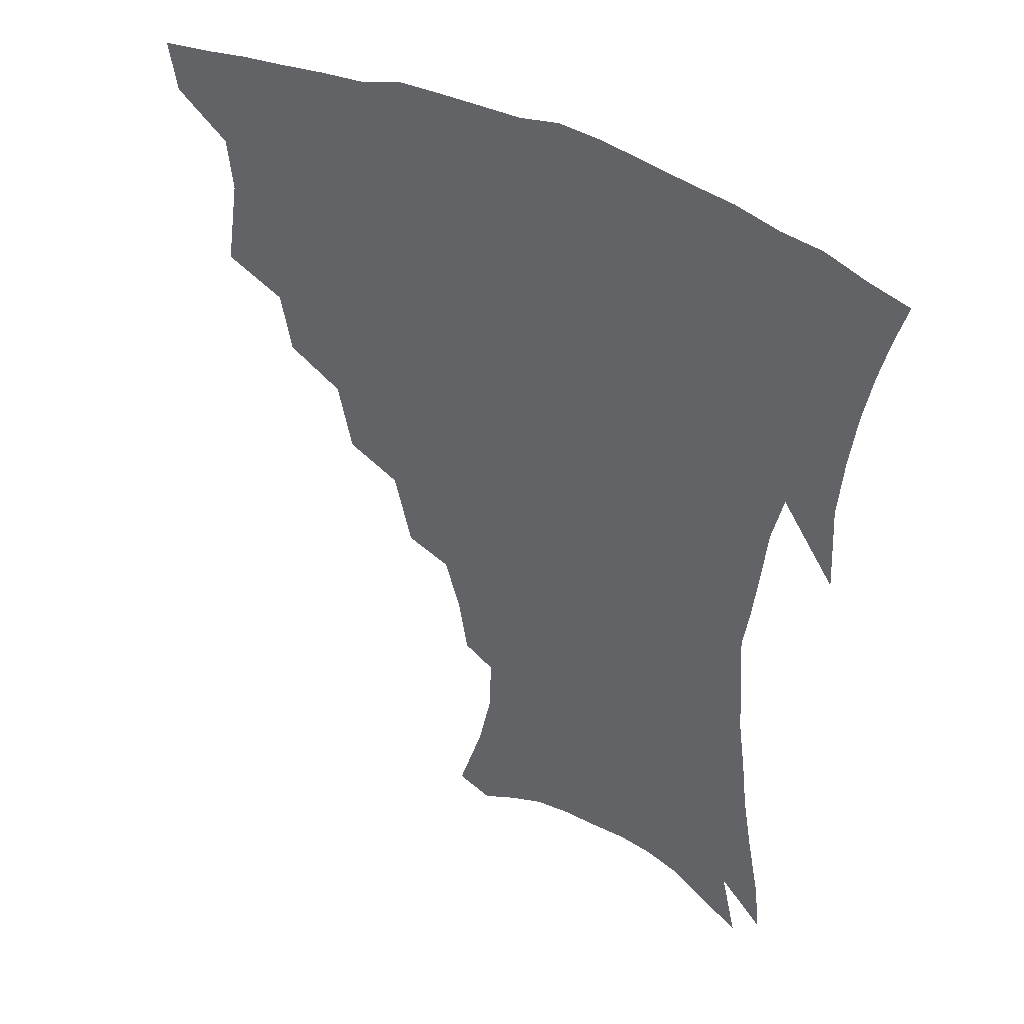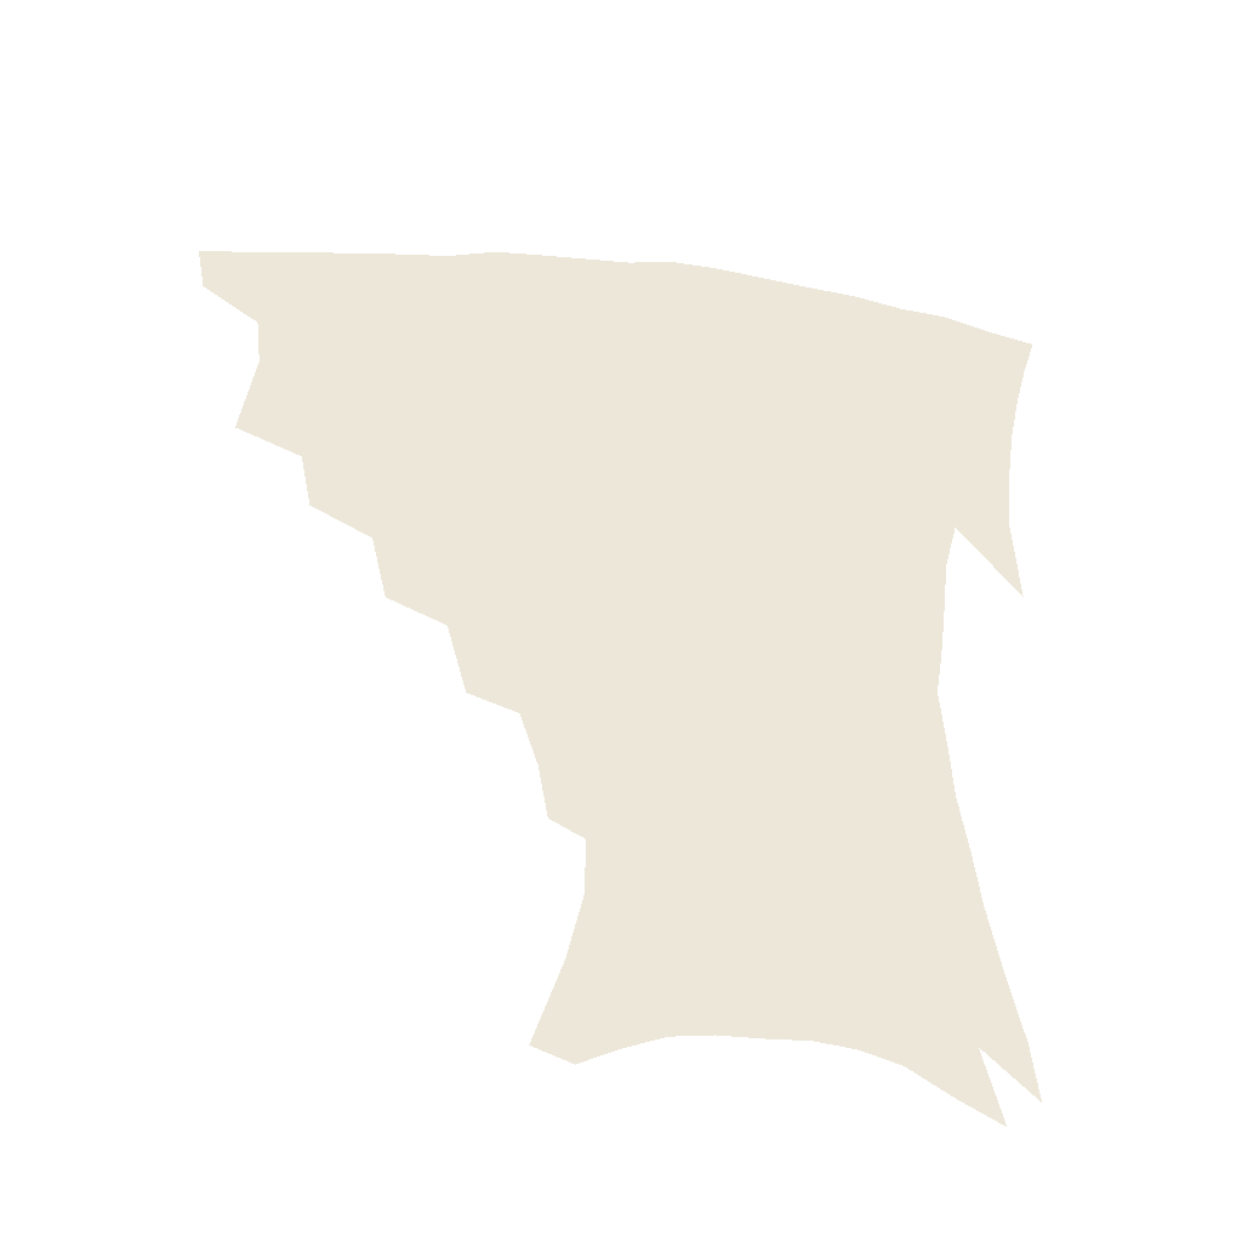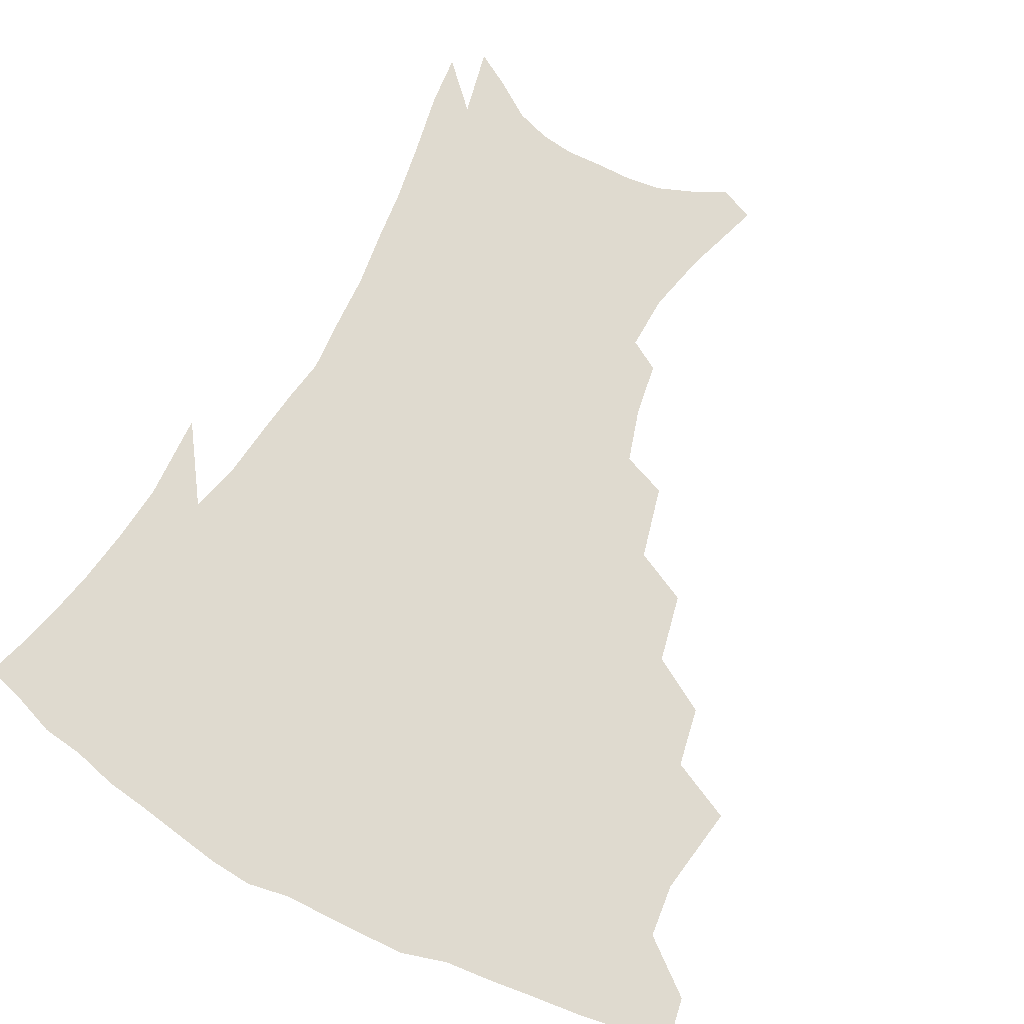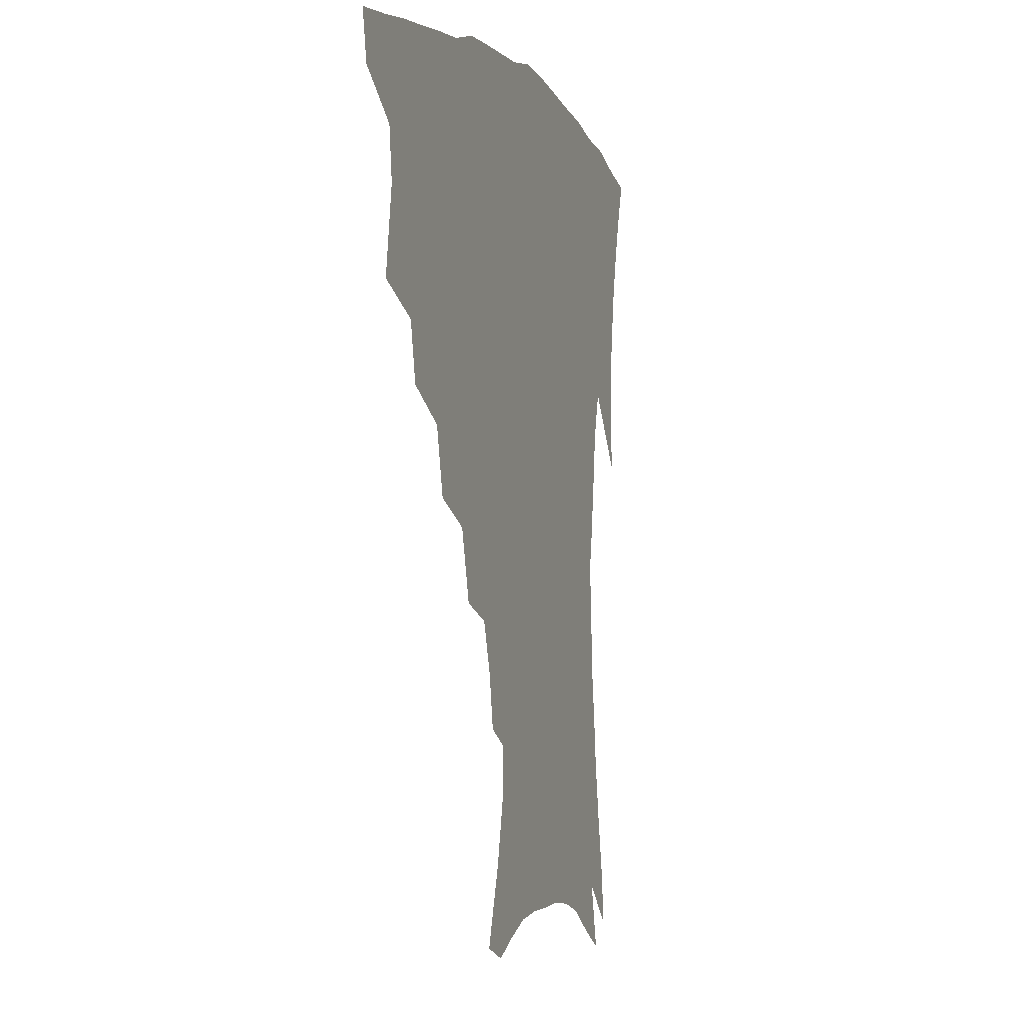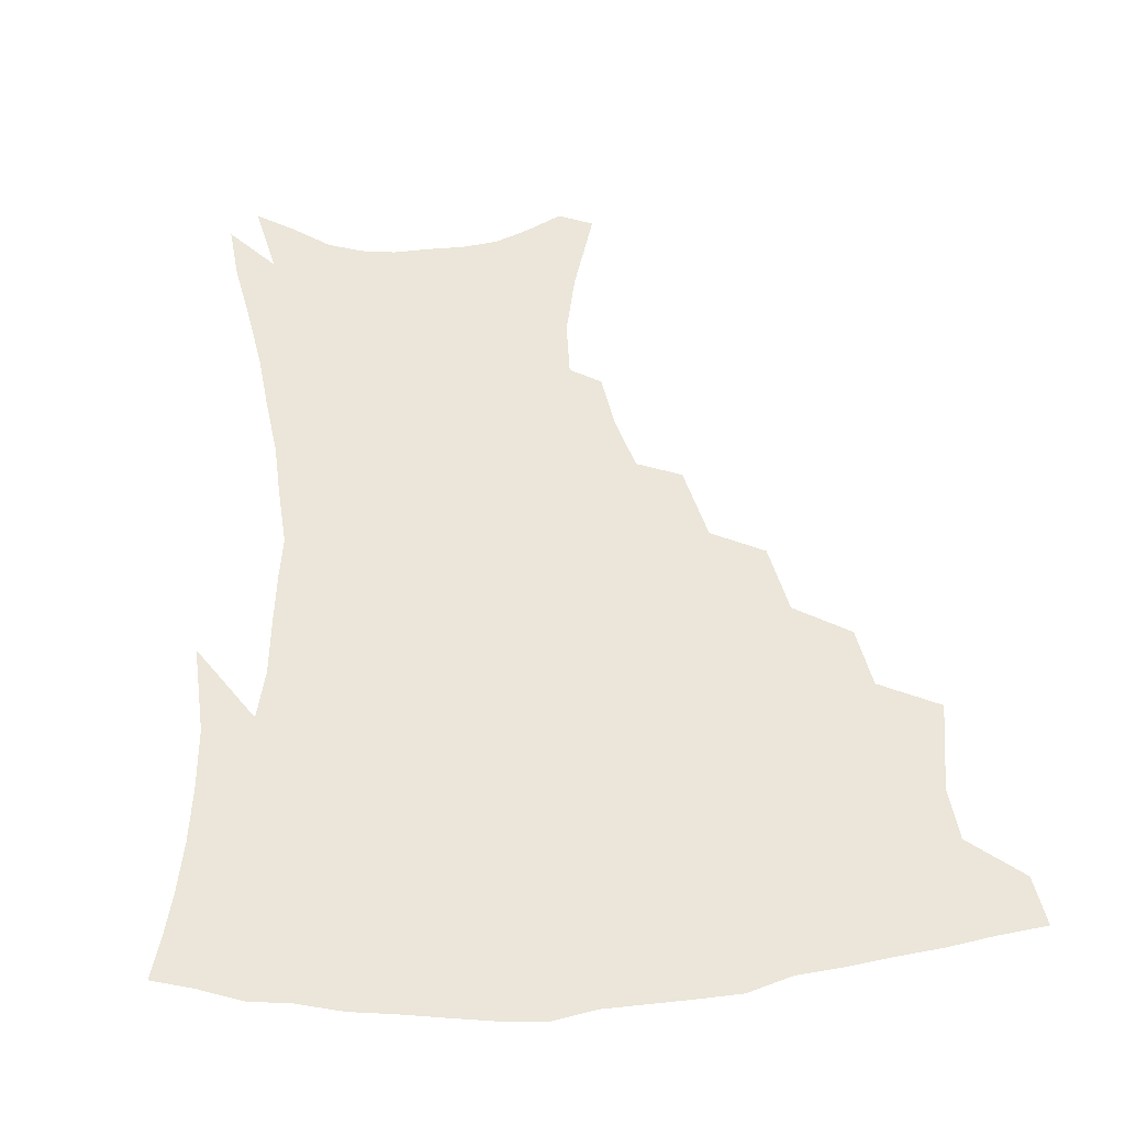
<metadata>
{"format":"obj","ext":"obj","renderer":"f3d","projection":"perspective","resolution":1024,"background":"white","views":[{"elev":40.8,"azim":32.1,"up":"+Y"},{"elev":-42.8,"azim":-7.5,"up":"+Y"},{"elev":70.6,"azim":-152.1,"up":"+Z"},{"elev":-3.2,"azim":-70.8,"up":"+Y"},{"elev":55.8,"azim":175.2,"up":"+Z"}]}
</metadata>
<code>
v 439.6 397.6 0
v 436.6 413.9 0
v 455 336.9 0
v 459.4 366.2 0
v 457.4 383.6 0
v 455.7 399.9 0
v 452.9 415.9 0
v 478.9 307.7 0
v 475.1 327.3 0
v 477.3 354.1 0
v 476 371.6 0
v 473.3 386.9 0
v 470.9 402.4 0
v 468.3 418.4 0
v 502.4 274.5 0
v 497.4 297 0
v 496.2 323 0
v 493.3 339.9 0
v 493.3 359.8 0
v 491.1 375 0
v 488.6 389.6 0
v 486.1 404.6 0
v 483.9 420.1 0
v 526.2 241.7 0
v 520.1 265.9 0
v 514.7 286.5 0
v 512.3 311.2 0
v 511 331.2 0
v 509.8 349 0
v 507.2 362.6 0
v 505.4 377.4 0
v 503.2 391.8 0
v 501.2 406.2 0
v 498.8 422.1 0
v 549.4 200.4 0
v 546.4 218.4 0
v 541 236 0
v 535.4 257.1 0
v 530.9 277.7 0
v 527.1 295.5 0
v 525.1 315 0
v 524.6 336.1 0
v 523.2 351.6 0
v 521.4 365.5 0
v 519.5 379.6 0
v 517.6 393.9 0
v 515.6 408.8 0
v 513.7 423.5 0
v 545.9 128.7 0
v 554.5 155.4 0
v 559.1 176.1 0
v 559.6 194.4 0
v 557.3 214.1 0
v 553.6 229.3 0
v 549.3 247.7 0
v 545.2 265.1 0
v 542.4 287.4 0
v 540.3 305.5 0
v 539.1 323.8 0
v 537.7 339.1 0
v 536.6 353.7 0
v 535.5 367.8 0
v 533.4 381.4 0
v 532.1 395.5 0
v 530.3 410.4 0
v 528.6 427.9 0
v 557.4 124.1 0
v 561.9 144 0
v 567.8 168.9 0
v 568.1 183.5 0
v 567.7 204.1 0
v 565.2 223 0
v 562.1 240.6 0
v 558.7 255.5 0
v 555.7 273.9 0
v 553.8 293.7 0
v 552.5 310.7 0
v 551.8 327.8 0
v 550.3 340.6 0
v 550 355.9 0
v 549.3 369.6 0
v 548.3 382.8 0
v 546.8 396.6 0
v 544.7 412.1 0
v 543 428.5 0
v 568.7 129.7 0
v 574.4 153.4 0
v 577.6 176.2 0
v 577.3 193.1 0
v 575.9 211.2 0
v 573.7 231.5 0
v 571 245.6 0
v 568.6 263.3 0
v 566.8 281.8 0
v 565.1 297.2 0
v 564.2 313.9 0
v 564 330.5 0
v 563.1 343 0
v 563.1 357.5 0
v 562.6 370.6 0
v 561.9 383.7 0
v 561.1 397.1 0
v 559.5 411.7 0
v 557.3 428.9 0
v 580.5 134.4 0
v 585.3 160.1 0
v 586.2 177.3 0
v 585.7 196.9 0
v 584.2 212.9 0
v 582.2 233.4 0
v 580.3 249 0
v 578.4 265.4 0
v 577.2 285.1 0
v 576.5 302.2 0
v 576 317.2 0
v 575.8 331.1 0
v 575.8 344.9 0
v 576.3 359 0
v 575.5 371.3 0
v 575.4 384.3 0
v 574.9 397.7 0
v 573.3 412.8 0
v 571.4 429.3 0
v 592.4 135.9 0
v 595 161.5 0
v 595.3 181.5 0
v 594.3 199.4 0
v 592.9 220.6 0
v 591.1 236.4 0
v 589.7 252 0
v 588.3 268.4 0
v 587.6 288.6 0
v 587.4 304.6 0
v 587.3 317.6 0
v 587.6 331.8 0
v 588.1 345.9 0
v 588.8 359.4 0
v 589.5 372.3 0
v 589.1 384.8 0
v 588.6 397.8 0
v 587.1 413.9 0
v 585.1 431.8 0
v 604.5 135.9 0
v 604.8 162.9 0
v 604.2 183.7 0
v 603.1 201.3 0
v 601.6 220.5 0
v 600 237.4 0
v 599.1 254.6 0
v 598.3 271.1 0
v 597.9 288.4 0
v 598 303.7 0
v 598.4 317.6 0
v 599.2 332.8 0
v 599.8 345 0
v 601.4 360.2 0
v 602 372.3 0
v 602.2 384.8 0
v 602 398.3 0
v 601.5 412.9 0
v 599.6 430.7 0
v 616.7 136.3 0
v 615.4 157.2 0
v 613.5 181.1 0
v 612 201 0
v 610.3 220.8 0
v 609.7 233.9 0
v 608.4 253.6 0
v 608 270.9 0
v 608 287.3 0
v 608.5 302.4 0
v 609.4 319.3 0
v 610.4 331.8 0
v 611.9 346.5 0
v 613.1 359.8 0
v 614.4 371.6 0
v 615.6 384.2 0
v 616.3 397.1 0
v 616 411.4 0
v 614.5 428.4 0
v 628.3 134.7 0
v 625.5 155.6 0
v 622.7 180.5 0
v 620.9 200.2 0
v 619.2 219.4 0
v 618.4 236.7 0
v 617.8 252.9 0
v 617.8 268.1 0
v 618.2 284.1 0
v 619 299.6 0
v 620.1 315.7 0
v 621.5 331.6 0
v 623.3 344.9 0
v 624.9 357.4 0
v 626.8 370.7 0
v 628.5 383.2 0
v 629.8 395.9 0
v 630.3 409.6 0
v 629.4 425.9 0
v 639.8 130.9 0
v 636.2 151.5 0
v 632.4 177.2 0
v 630.3 196.8 0
v 628.5 215.8 0
v 628.2 230.7 0
v 627 249.9 0
v 627.3 265.2 0
v 628.2 279.5 0
v 629.1 296.5 0
v 630.5 313.6 0
v 632.6 326.8 0
v 634.3 343.7 0
v 636.5 355.7 0
v 638.8 369.3 0
v 641 381.8 0
v 643.5 394 0
v 644.5 407.1 0
v 643.8 424 0
v 652.6 122.2 0
v 647 147.2 0
v 644 168.1 0
v 640.5 190.8 0
v 638 211.2 0
v 637.1 227.9 0
v 636.9 243.5 0
v 636.9 260 0
v 637.7 275.4 0
v 639 292.6 0
v 640.8 308.6 0
v 643.1 324.1 0
v 645.3 339.7 0
v 647.8 354.3 0
v 650.6 366.7 0
v 653 379.2 0
v 655.7 392.2 0
v 657.9 404.7 0
v 658.8 420.1 0
v 664.7 115.1 0
v 659.5 138.3 0
v 655.6 159.9 0
v 652.8 179.8 0
v 649.5 200.9 0
v 648.1 218.4 0
v 647.1 235.6 0
v 646.8 252.6 0
v 646.9 270.1 0
v 649.2 284 0
v 651.2 300.7 0
v 653.5 318.5 0
v 655.9 335.9 0
v 659.1 349.2 0
v 662.1 365 0
v 665.2 377.7 0
v 668.1 389.9 0
v 670.8 402.6 0
v 672.7 418.4 0
v 674.3 123 0
v 672.5 140.6 0
v 668.3 162.3 0
v 664.9 182.7 0
v 662.9 200.3 0
v 660.3 220 0
v 659.5 236.6 0
v 658.1 257.2 0
v 660.3 270.6 0
v 662.4 287.4 0
v 664.6 307.1 0
v 668.6 323.3 0
v 669.8 345.6 0
v 673.2 360 0
v 677 373.2 0
v 680.4 386.8 0
v 683.7 399.5 0
v 687.2 413.1 0
v 686.7 297.1 0
v 685.3 326.4 0
v 687.1 346.6 0
v 689.7 365 0
v 693.1 381.5 0
v 696.7 395.8 0
v 700.8 409.3 0
f 5 6 1
f 1 6 2
f 6 7 2
f 9 10 3
f 3 10 4
f 10 11 4
f 4 11 5
f 11 12 5
f 5 12 6
f 12 13 6
f 6 13 7
f 13 14 7
f 16 17 8
f 8 17 9
f 17 18 9
f 9 18 10
f 18 19 10
f 10 19 11
f 19 20 11
f 11 20 12
f 20 21 12
f 12 21 13
f 21 22 13
f 13 22 14
f 22 23 14
f 25 26 15
f 15 26 16
f 26 27 16
f 16 27 17
f 27 28 17
f 17 28 18
f 28 29 18
f 18 29 19
f 29 30 19
f 19 30 20
f 30 31 20
f 20 31 21
f 31 32 21
f 21 32 22
f 32 33 22
f 22 33 23
f 33 34 23
f 37 38 24
f 24 38 25
f 38 39 25
f 25 39 26
f 39 40 26
f 26 40 27
f 40 41 27
f 27 41 28
f 41 42 28
f 28 42 29
f 42 43 29
f 29 43 30
f 43 44 30
f 30 44 31
f 44 45 31
f 31 45 32
f 45 46 32
f 32 46 33
f 46 47 33
f 33 47 34
f 47 48 34
f 52 53 35
f 35 53 36
f 53 54 36
f 36 54 37
f 54 55 37
f 37 55 38
f 55 56 38
f 38 56 39
f 56 57 39
f 39 57 40
f 57 58 40
f 40 58 41
f 58 59 41
f 41 59 42
f 59 60 42
f 42 60 43
f 60 61 43
f 43 61 44
f 61 62 44
f 44 62 45
f 62 63 45
f 45 63 46
f 63 64 46
f 46 64 47
f 64 65 47
f 47 65 48
f 65 66 48
f 67 68 49
f 49 68 50
f 68 69 50
f 50 69 51
f 69 70 51
f 51 70 52
f 70 71 52
f 52 71 53
f 71 72 53
f 53 72 54
f 72 73 54
f 54 73 55
f 73 74 55
f 55 74 56
f 74 75 56
f 56 75 57
f 75 76 57
f 57 76 58
f 76 77 58
f 58 77 59
f 77 78 59
f 59 78 60
f 78 79 60
f 60 79 61
f 79 80 61
f 61 80 62
f 80 81 62
f 62 81 63
f 81 82 63
f 63 82 64
f 82 83 64
f 64 83 65
f 83 84 65
f 65 84 66
f 84 85 66
f 67 86 68
f 86 87 68
f 68 87 69
f 87 88 69
f 69 88 70
f 88 89 70
f 70 89 71
f 89 90 71
f 71 90 72
f 90 91 72
f 72 91 73
f 91 92 73
f 73 92 74
f 92 93 74
f 74 93 75
f 93 94 75
f 75 94 76
f 94 95 76
f 76 95 77
f 95 96 77
f 77 96 78
f 96 97 78
f 78 97 79
f 97 98 79
f 79 98 80
f 98 99 80
f 80 99 81
f 99 100 81
f 81 100 82
f 100 101 82
f 82 101 83
f 101 102 83
f 83 102 84
f 102 103 84
f 84 103 85
f 103 104 85
f 86 105 87
f 105 106 87
f 87 106 88
f 106 107 88
f 88 107 89
f 107 108 89
f 89 108 90
f 108 109 90
f 90 109 91
f 109 110 91
f 91 110 92
f 110 111 92
f 92 111 93
f 111 112 93
f 93 112 94
f 112 113 94
f 94 113 95
f 113 114 95
f 95 114 96
f 114 115 96
f 96 115 97
f 115 116 97
f 97 116 98
f 116 117 98
f 98 117 99
f 117 118 99
f 99 118 100
f 118 119 100
f 100 119 101
f 119 120 101
f 101 120 102
f 120 121 102
f 102 121 103
f 121 122 103
f 103 122 104
f 122 123 104
f 105 124 106
f 124 125 106
f 106 125 107
f 125 126 107
f 107 126 108
f 126 127 108
f 108 127 109
f 127 128 109
f 109 128 110
f 128 129 110
f 110 129 111
f 129 130 111
f 111 130 112
f 130 131 112
f 112 131 113
f 131 132 113
f 113 132 114
f 132 133 114
f 114 133 115
f 133 134 115
f 115 134 116
f 134 135 116
f 116 135 117
f 135 136 117
f 117 136 118
f 136 137 118
f 118 137 119
f 137 138 119
f 119 138 120
f 138 139 120
f 120 139 121
f 139 140 121
f 121 140 122
f 140 141 122
f 122 141 123
f 141 142 123
f 124 143 125
f 143 144 125
f 125 144 126
f 144 145 126
f 126 145 127
f 145 146 127
f 127 146 128
f 146 147 128
f 128 147 129
f 147 148 129
f 129 148 130
f 148 149 130
f 130 149 131
f 149 150 131
f 131 150 132
f 150 151 132
f 132 151 133
f 151 152 133
f 133 152 134
f 152 153 134
f 134 153 135
f 153 154 135
f 135 154 136
f 154 155 136
f 136 155 137
f 155 156 137
f 137 156 138
f 156 157 138
f 138 157 139
f 157 158 139
f 139 158 140
f 158 159 140
f 140 159 141
f 159 160 141
f 141 160 142
f 160 161 142
f 143 162 144
f 162 163 144
f 144 163 145
f 163 164 145
f 145 164 146
f 164 165 146
f 146 165 147
f 165 166 147
f 147 166 148
f 166 167 148
f 148 167 149
f 167 168 149
f 149 168 150
f 168 169 150
f 150 169 151
f 169 170 151
f 151 170 152
f 170 171 152
f 152 171 153
f 171 172 153
f 153 172 154
f 172 173 154
f 154 173 155
f 173 174 155
f 155 174 156
f 174 175 156
f 156 175 157
f 175 176 157
f 157 176 158
f 176 177 158
f 158 177 159
f 177 178 159
f 159 178 160
f 178 179 160
f 160 179 161
f 179 180 161
f 162 181 163
f 181 182 163
f 163 182 164
f 182 183 164
f 164 183 165
f 183 184 165
f 165 184 166
f 184 185 166
f 166 185 167
f 185 186 167
f 167 186 168
f 186 187 168
f 168 187 169
f 187 188 169
f 169 188 170
f 188 189 170
f 170 189 171
f 189 190 171
f 171 190 172
f 190 191 172
f 172 191 173
f 191 192 173
f 173 192 174
f 192 193 174
f 174 193 175
f 193 194 175
f 175 194 176
f 194 195 176
f 176 195 177
f 195 196 177
f 177 196 178
f 196 197 178
f 178 197 179
f 197 198 179
f 179 198 180
f 198 199 180
f 181 200 182
f 200 201 182
f 182 201 183
f 201 202 183
f 183 202 184
f 202 203 184
f 184 203 185
f 203 204 185
f 185 204 186
f 204 205 186
f 186 205 187
f 205 206 187
f 187 206 188
f 206 207 188
f 188 207 189
f 207 208 189
f 189 208 190
f 208 209 190
f 190 209 191
f 209 210 191
f 191 210 192
f 210 211 192
f 192 211 193
f 211 212 193
f 193 212 194
f 212 213 194
f 194 213 195
f 213 214 195
f 195 214 196
f 214 215 196
f 196 215 197
f 215 216 197
f 197 216 198
f 216 217 198
f 198 217 199
f 217 218 199
f 200 219 201
f 219 220 201
f 201 220 202
f 220 221 202
f 202 221 203
f 221 222 203
f 203 222 204
f 222 223 204
f 204 223 205
f 223 224 205
f 205 224 206
f 224 225 206
f 206 225 207
f 225 226 207
f 207 226 208
f 226 227 208
f 208 227 209
f 227 228 209
f 209 228 210
f 228 229 210
f 210 229 211
f 229 230 211
f 211 230 212
f 230 231 212
f 212 231 213
f 231 232 213
f 213 232 214
f 232 233 214
f 214 233 215
f 233 234 215
f 215 234 216
f 234 235 216
f 216 235 217
f 235 236 217
f 217 236 218
f 236 237 218
f 219 238 220
f 238 239 220
f 220 239 221
f 239 240 221
f 221 240 222
f 240 241 222
f 222 241 223
f 241 242 223
f 223 242 224
f 242 243 224
f 224 243 225
f 243 244 225
f 225 244 226
f 244 245 226
f 226 245 227
f 245 246 227
f 227 246 228
f 246 247 228
f 228 247 229
f 247 248 229
f 229 248 230
f 248 249 230
f 230 249 231
f 249 250 231
f 231 250 232
f 250 251 232
f 232 251 233
f 251 252 233
f 233 252 234
f 252 253 234
f 234 253 235
f 253 254 235
f 235 254 236
f 254 255 236
f 236 255 237
f 255 256 237
f 239 257 240
f 257 258 240
f 240 258 241
f 258 259 241
f 241 259 242
f 259 260 242
f 242 260 243
f 260 261 243
f 243 261 244
f 261 262 244
f 244 262 245
f 262 263 245
f 245 263 246
f 263 264 246
f 246 264 247
f 264 265 247
f 247 265 248
f 265 266 248
f 248 266 249
f 266 267 249
f 249 267 250
f 267 268 250
f 250 268 251
f 268 269 251
f 251 269 252
f 269 270 252
f 252 270 253
f 270 271 253
f 253 271 254
f 271 272 254
f 254 272 255
f 272 273 255
f 255 273 256
f 273 274 256
f 268 275 269
f 275 276 269
f 269 276 270
f 276 277 270
f 270 277 271
f 277 278 271
f 271 278 272
f 278 279 272
f 272 279 273
f 279 280 273
f 273 280 274
f 280 281 274

</code>
